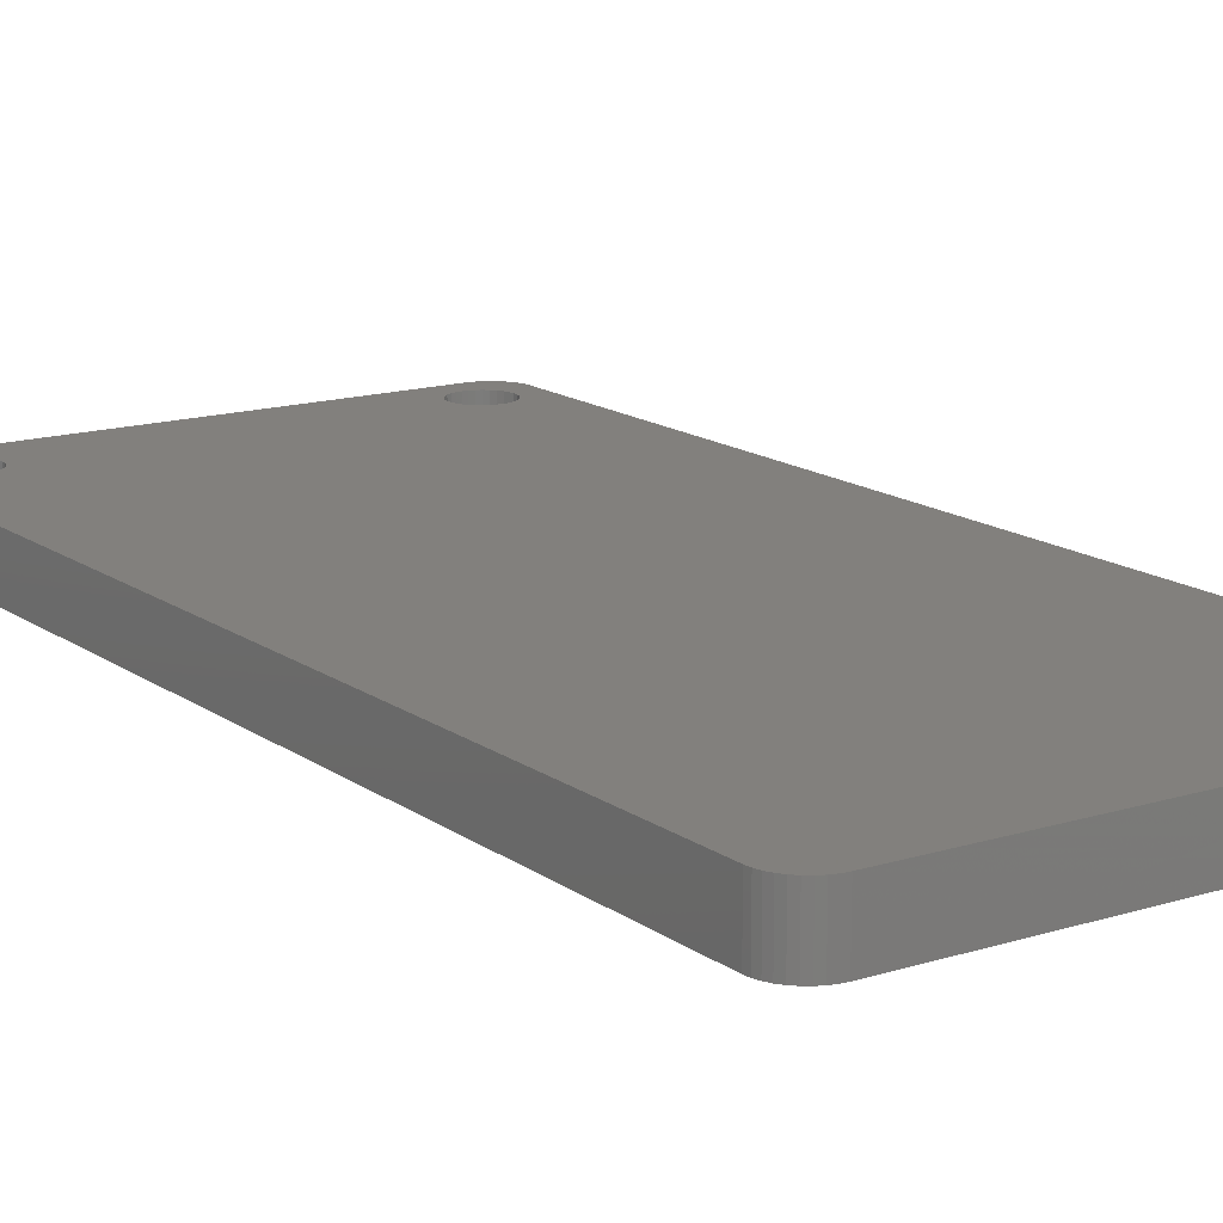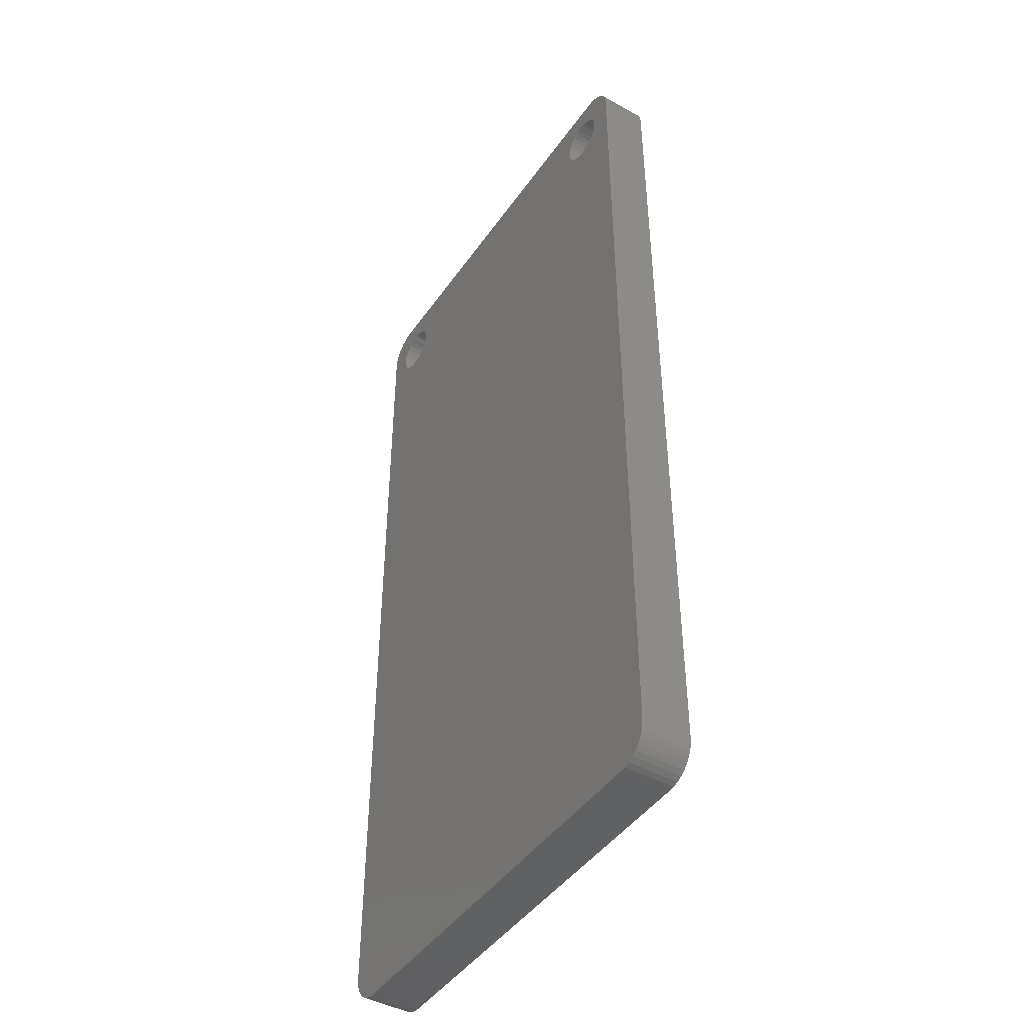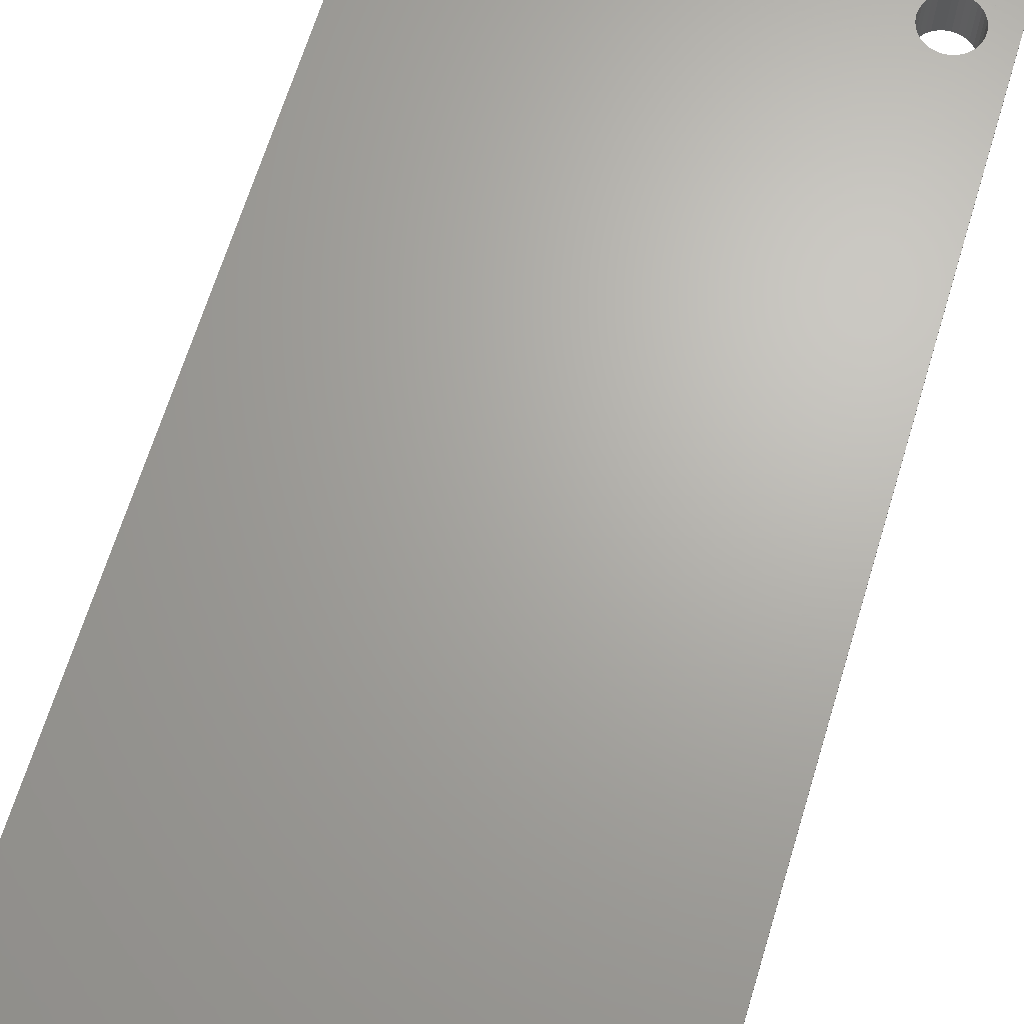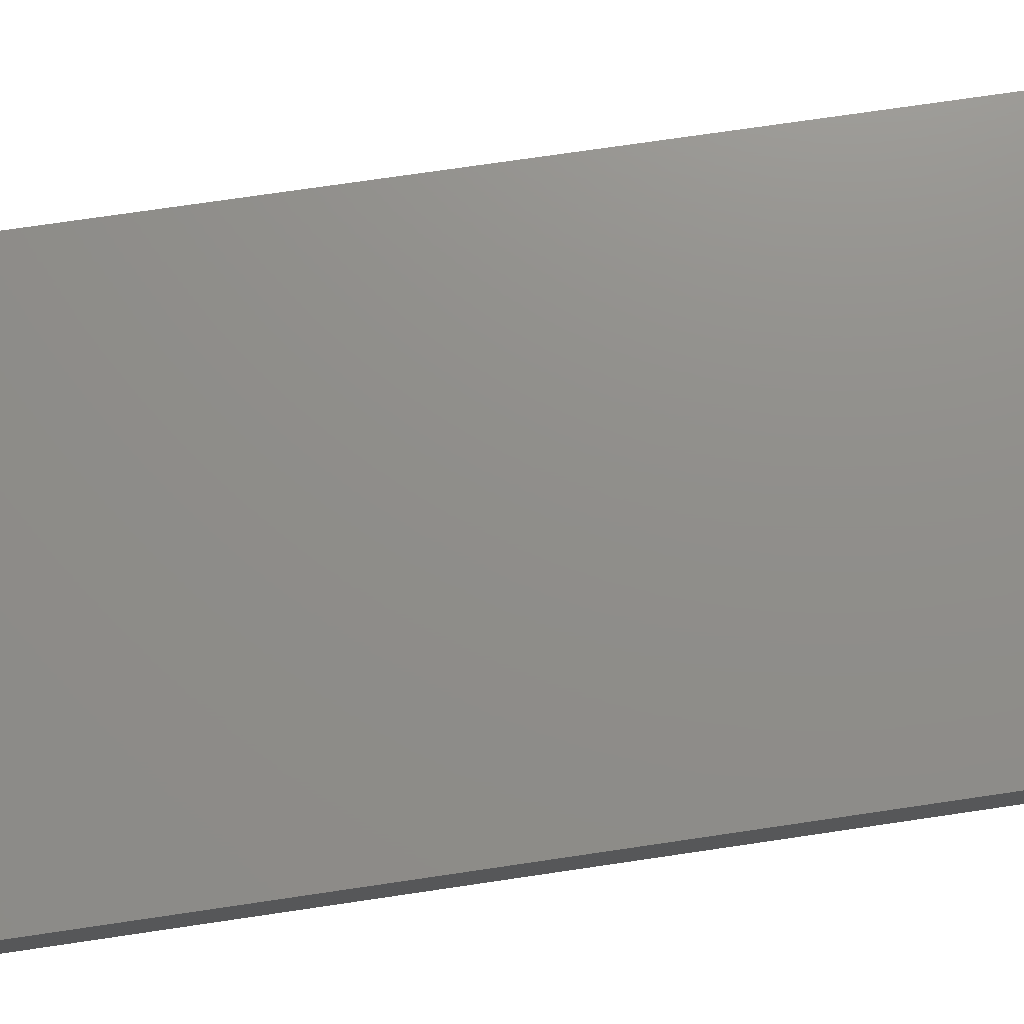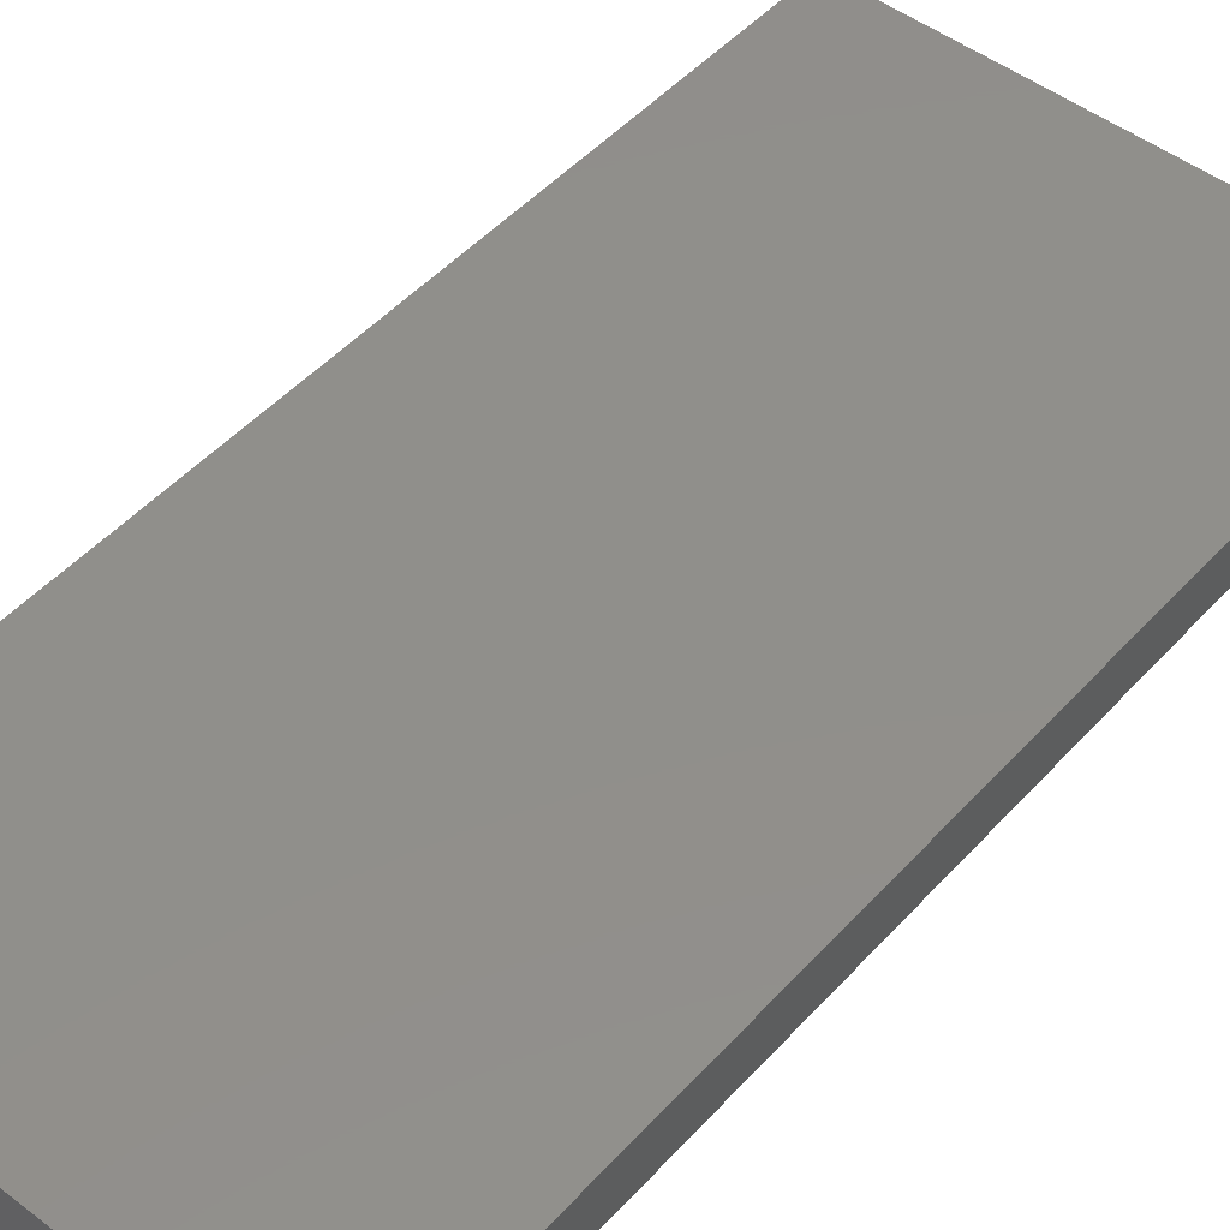
<metadata>
{"format":"stl","ext":"stl","renderer":"f3d","projection":"perspective","resolution":1024,"background":"white","views":[{"elev":14.9,"azim":-34.0,"up":"+Z"},{"elev":-44.8,"azim":57.4,"up":"+Y"},{"elev":66.7,"azim":17.0,"up":"+Z"},{"elev":73.4,"azim":-98.4,"up":"+Z"},{"elev":48.9,"azim":-139.9,"up":"+Z"}]}
</metadata>
<code>
# stl→obj: 276 verts, 556 faces
v 12.47 29.5 0
v 12.82 29.47 0
v 13.16 29.38 0
v 13.47 29.23 0
v 13.76 29.03 0
v 14.01 28.79 0
v 14.21 28.5 0
v 14.35 28.18 0
v 14.39 28.05 0
v 11.48 28.05 0
v -11.47 28.05 0
v -14.39 28.05 0
v -14.35 28.18 0
v -14.21 28.5 0
v -14.01 28.79 0
v -13.76 29.03 0
v -13.47 29.23 0
v -13.16 29.38 0
v -12.82 29.47 0
v -12.48 29.5 0
v -11.78 28.02 0
v -14.4 28.02 0
v 11.17 28.02 0
v -11.17 28.02 0
v 14.4 28.02 0
v 11.78 28.02 0
v -12.07 27.93 0
v -14.42 27.93 0
v 10.88 27.93 0
v -10.88 27.93 0
v 14.42 27.93 0
v 12.07 27.93 0
v -12.34 27.79 0
v -14.45 27.79 0
v -14.44 27.85 0
v 10.61 27.79 0
v -10.61 27.79 0
v 14.44 27.85 0
v 14.45 27.79 0
v 12.34 27.79 0
v -12.57 27.6 0
v -14.47 27.6 0
v 10.38 27.6 0
v -10.38 27.6 0
v 14.47 27.6 0
v 12.57 27.6 0
v -12.76 27.36 0
v -14.47 27.36 0
v -14.47 27.5 0
v 10.19 27.36 0
v -10.19 27.36 0
v 14.47 27.5 0
v 14.47 27.36 0
v 12.76 27.36 0
v -12.91 27.09 0
v -14.47 27.09 0
v 10.04 27.09 0
v -10.04 27.09 0
v 14.47 27.09 0
v 12.91 27.09 0
v -13 26.8 0
v -14.47 26.8 0
v 9.955 26.8 0
v -9.955 26.8 0
v 14.47 26.8 0
v 13 26.8 0
v -13.03 26.5 0
v -14.47 26.5 0
v 9.925 26.5 0
v -9.925 26.5 0
v 14.47 26.5 0
v 13.02 26.5 0
v -13 26.2 0
v -14.47 26.2 0
v 9.955 26.2 0
v -9.955 26.2 0
v 14.47 26.2 0
v 13 26.2 0
v -12.91 25.91 0
v -14.47 25.91 0
v 10.04 25.91 0
v -10.04 25.91 0
v 14.47 25.91 0
v 12.91 25.91 0
v -12.76 25.64 0
v -14.47 25.64 0
v 10.19 25.64 0
v -10.19 25.64 0
v 14.47 25.64 0
v 12.76 25.64 0
v -12.57 25.4 0
v -14.47 25.4 0
v 10.38 25.4 0
v -10.38 25.4 0
v 14.47 25.4 0
v 12.57 25.4 0
v -12.34 25.21 0
v -14.47 25.21 0
v 10.61 25.21 0
v -10.61 25.21 0
v 14.47 25.21 0
v 12.34 25.21 0
v -12.07 25.07 0
v -14.47 25.07 0
v 10.88 25.07 0
v -10.88 25.07 0
v 14.47 25.07 0
v 12.07 25.07 0
v -11.78 24.98 0
v -14.47 24.98 0
v 11.17 24.98 0
v -11.17 24.98 0
v 14.47 24.98 0
v 11.78 24.98 0
v -11.48 24.95 0
v -14.47 24.95 0
v 11.47 24.95 0
v 14.47 24.95 0
v 14.47 -27.5 0
v 14.44 -27.85 0
v 14.35 -28.18 0
v 14.21 -28.5 0
v 14.01 -28.79 0
v 13.76 -29.03 0
v 13.47 -29.23 0
v 13.16 -29.38 0
v 12.82 -29.47 0
v 12.47 -29.5 0
v -12.47 -29.5 0
v -12.82 -29.47 0
v -13.16 -29.38 0
v -13.48 -29.23 0
v -13.76 -29.03 0
v -14.01 -28.79 0
v -14.21 -28.5 0
v -14.35 -28.18 0
v -14.44 -27.85 0
v -14.47 -27.5 0
v 12.48 -29.5 3
v 12.82 -29.47 3
v 13.16 -29.38 3
v 13.47 -29.23 3
v 13.76 -29.03 3
v 14.01 -28.79 3
v 14.21 -28.5 3
v 14.35 -28.18 3
v 14.44 -27.85 3
v 14.47 -27.5 3
v 14.47 24.95 3
v 11.47 24.95 3
v -11.48 24.95 3
v -14.47 24.95 3
v -14.47 -27.5 3
v -14.44 -27.85 3
v -14.35 -28.18 3
v -14.21 -28.5 3
v -14.01 -28.79 3
v -13.76 -29.03 3
v -13.47 -29.23 3
v -13.16 -29.38 3
v -12.82 -29.47 3
v -12.47 -29.5 3
v -11.78 24.98 3
v -14.47 24.98 3
v 11.17 24.98 3
v -11.17 24.98 3
v 14.47 24.98 3
v 11.78 24.98 3
v -12.07 25.07 3
v -14.47 25.07 3
v 10.88 25.07 3
v -10.88 25.07 3
v 14.47 25.07 3
v 12.07 25.07 3
v -12.34 25.21 3
v -14.47 25.21 3
v 10.61 25.21 3
v -10.61 25.21 3
v 14.47 25.21 3
v 12.34 25.21 3
v -12.57 25.4 3
v -14.47 25.4 3
v 10.38 25.4 3
v -10.38 25.4 3
v 14.47 25.4 3
v 12.57 25.4 3
v -12.76 25.64 3
v -14.47 25.64 3
v 10.19 25.64 3
v -10.19 25.64 3
v 14.47 25.64 3
v 12.76 25.64 3
v -12.91 25.91 3
v -14.47 25.91 3
v 10.04 25.91 3
v -10.04 25.91 3
v 14.47 25.91 3
v 12.91 25.91 3
v -13 26.2 3
v -14.47 26.2 3
v 9.955 26.2 3
v -9.955 26.2 3
v 14.47 26.2 3
v 13 26.2 3
v -13.02 26.5 3
v -14.47 26.5 3
v 9.925 26.5 3
v -9.925 26.5 3
v 14.47 26.5 3
v 13.02 26.5 3
v -13 26.8 3
v -14.47 26.8 3
v 9.955 26.8 3
v -9.955 26.8 3
v 14.47 26.8 3
v 13 26.8 3
v -12.91 27.09 3
v -14.47 27.09 3
v 10.04 27.09 3
v -10.04 27.09 3
v 14.47 27.09 3
v 12.91 27.09 3
v -12.76 27.36 3
v -14.47 27.36 3
v 10.19 27.36 3
v -10.19 27.36 3
v 14.47 27.36 3
v 12.76 27.36 3
v -12.57 27.6 3
v -14.47 27.6 3
v -14.47 27.5 3
v 10.38 27.6 3
v -10.38 27.6 3
v 14.47 27.5 3
v 14.47 27.6 3
v 12.57 27.6 3
v -12.34 27.79 3
v -14.45 27.79 3
v 10.61 27.79 3
v -10.61 27.79 3
v 14.45 27.79 3
v 12.34 27.79 3
v -12.07 27.93 3
v -14.42 27.93 3
v -14.44 27.85 3
v 10.88 27.93 3
v -10.88 27.93 3
v 14.44 27.85 3
v 14.42 27.93 3
v 12.07 27.93 3
v -11.78 28.02 3
v -14.4 28.02 3
v 11.17 28.02 3
v -11.17 28.02 3
v 14.4 28.02 3
v 11.78 28.02 3
v -11.48 28.05 3
v -14.39 28.05 3
v 11.48 28.05 3
v 14.39 28.05 3
v 14.35 28.18 3
v 14.21 28.5 3
v 14.01 28.79 3
v 13.76 29.03 3
v 13.47 29.23 3
v 13.16 29.38 3
v 12.82 29.47 3
v 12.48 29.5 3
v -12.48 29.5 3
v -12.82 29.47 3
v -13.16 29.38 3
v -13.47 29.23 3
v -13.76 29.03 3
v -14.01 28.79 3
v -14.21 28.5 3
v -14.35 28.18 3
f 1 2 3
f 1 3 4
f 1 4 5
f 1 5 6
f 1 6 7
f 1 7 8
f 1 8 9
f 1 9 10
f 1 10 11
f 1 11 12
f 1 12 13
f 1 13 14
f 1 14 15
f 1 15 16
f 1 16 17
f 1 17 18
f 1 18 19
f 1 19 20
f 11 21 22
f 11 22 12
f 10 23 24
f 10 24 11
f 9 25 26
f 9 26 10
f 21 27 28
f 21 28 22
f 23 29 30
f 23 30 24
f 25 31 32
f 25 32 26
f 27 33 34
f 27 34 35
f 27 35 28
f 29 36 37
f 29 37 30
f 31 38 39
f 31 39 40
f 31 40 32
f 33 41 42
f 33 42 34
f 36 43 44
f 36 44 37
f 39 45 46
f 39 46 40
f 41 47 48
f 41 48 49
f 41 49 42
f 43 50 51
f 43 51 44
f 45 52 53
f 45 53 54
f 45 54 46
f 47 55 56
f 47 56 48
f 50 57 58
f 50 58 51
f 53 59 60
f 53 60 54
f 55 61 62
f 55 62 56
f 57 63 64
f 57 64 58
f 59 65 66
f 59 66 60
f 61 67 68
f 61 68 62
f 63 69 70
f 63 70 64
f 65 71 72
f 65 72 66
f 67 73 74
f 67 74 68
f 69 75 76
f 69 76 70
f 71 77 78
f 71 78 72
f 73 79 80
f 73 80 74
f 75 81 82
f 75 82 76
f 77 83 84
f 77 84 78
f 79 85 86
f 79 86 80
f 81 87 88
f 81 88 82
f 83 89 90
f 83 90 84
f 85 91 92
f 85 92 86
f 87 93 94
f 87 94 88
f 89 95 96
f 89 96 90
f 91 97 98
f 91 98 92
f 93 99 100
f 93 100 94
f 95 101 102
f 95 102 96
f 97 103 104
f 97 104 98
f 99 105 106
f 99 106 100
f 101 107 108
f 101 108 102
f 103 109 110
f 103 110 104
f 105 111 112
f 105 112 106
f 107 113 114
f 107 114 108
f 109 115 116
f 109 116 110
f 111 117 115
f 111 115 112
f 113 118 117
f 113 117 114
f 115 117 118
f 115 118 119
f 115 119 120
f 115 120 121
f 115 121 122
f 115 122 123
f 115 123 124
f 115 124 125
f 115 125 126
f 115 126 127
f 115 127 128
f 115 128 129
f 115 129 130
f 115 130 131
f 115 131 132
f 115 132 133
f 115 133 134
f 115 134 135
f 115 135 136
f 115 136 137
f 115 137 138
f 115 138 116
f 139 140 141
f 139 141 142
f 139 142 143
f 139 143 144
f 139 144 145
f 139 145 146
f 139 146 147
f 139 147 148
f 139 148 149
f 139 149 150
f 139 150 151
f 139 151 152
f 139 152 153
f 139 153 154
f 139 154 155
f 139 155 156
f 139 156 157
f 139 157 158
f 139 158 159
f 139 159 160
f 139 160 161
f 139 161 162
f 151 163 164
f 151 164 152
f 150 165 166
f 150 166 151
f 149 167 168
f 149 168 150
f 163 169 170
f 163 170 164
f 165 171 172
f 165 172 166
f 167 173 174
f 167 174 168
f 169 175 176
f 169 176 170
f 171 177 178
f 171 178 172
f 173 179 180
f 173 180 174
f 175 181 182
f 175 182 176
f 177 183 184
f 177 184 178
f 179 185 186
f 179 186 180
f 181 187 188
f 181 188 182
f 183 189 190
f 183 190 184
f 185 191 192
f 185 192 186
f 187 193 194
f 187 194 188
f 189 195 196
f 189 196 190
f 191 197 198
f 191 198 192
f 193 199 200
f 193 200 194
f 195 201 202
f 195 202 196
f 197 203 204
f 197 204 198
f 199 205 206
f 199 206 200
f 201 207 208
f 201 208 202
f 203 209 210
f 203 210 204
f 205 211 212
f 205 212 206
f 207 213 214
f 207 214 208
f 209 215 216
f 209 216 210
f 211 217 218
f 211 218 212
f 213 219 220
f 213 220 214
f 215 221 222
f 215 222 216
f 217 223 224
f 217 224 218
f 219 225 226
f 219 226 220
f 221 227 228
f 221 228 222
f 223 229 230
f 223 230 231
f 223 231 224
f 225 232 233
f 225 233 226
f 227 234 235
f 227 235 236
f 227 236 228
f 229 237 238
f 229 238 230
f 232 239 240
f 232 240 233
f 235 241 242
f 235 242 236
f 237 243 244
f 237 244 245
f 237 245 238
f 239 246 247
f 239 247 240
f 241 248 249
f 241 249 250
f 241 250 242
f 243 251 252
f 243 252 244
f 246 253 254
f 246 254 247
f 249 255 256
f 249 256 250
f 251 257 258
f 251 258 252
f 253 259 257
f 253 257 254
f 255 260 259
f 255 259 256
f 257 259 260
f 257 260 261
f 257 261 262
f 257 262 263
f 257 263 264
f 257 264 265
f 257 265 266
f 257 266 267
f 257 267 268
f 257 268 269
f 257 269 270
f 257 270 271
f 257 271 272
f 257 272 273
f 257 273 274
f 257 274 275
f 257 275 276
f 257 276 258
f 128 139 162
f 128 162 129
f 140 139 128
f 140 128 127
f 141 140 127
f 141 127 126
f 142 141 126
f 142 126 125
f 143 142 125
f 143 125 124
f 144 143 124
f 144 124 123
f 145 144 123
f 145 123 122
f 146 145 122
f 146 122 121
f 147 146 121
f 147 121 120
f 148 147 120
f 148 120 119
f 118 113 107
f 118 107 101
f 118 101 95
f 118 95 89
f 118 89 83
f 118 83 77
f 118 77 71
f 118 71 65
f 118 65 59
f 118 59 53
f 118 53 52
f 118 52 234
f 118 234 227
f 118 227 221
f 118 221 215
f 118 215 209
f 118 209 203
f 118 203 197
f 118 197 191
f 118 191 185
f 118 185 179
f 118 179 173
f 118 173 167
f 118 167 149
f 118 149 148
f 118 148 119
f 248 241 235
f 248 235 234
f 248 234 52
f 248 52 45
f 248 45 39
f 248 39 38
f 261 260 255
f 261 255 249
f 261 249 248
f 261 248 38
f 261 38 31
f 261 31 25
f 261 25 9
f 261 9 8
f 262 261 8
f 262 8 7
f 263 262 7
f 263 7 6
f 264 263 6
f 264 6 5
f 265 264 5
f 265 5 4
f 266 265 4
f 266 4 3
f 267 266 3
f 267 3 2
f 268 267 2
f 268 2 1
f 268 1 20
f 268 20 269
f 270 269 20
f 270 20 19
f 271 270 19
f 271 19 18
f 272 271 18
f 272 18 17
f 273 272 17
f 273 17 16
f 274 273 16
f 274 16 15
f 275 274 15
f 275 15 14
f 276 275 14
f 276 14 13
f 245 244 252
f 245 252 258
f 245 258 276
f 245 276 13
f 245 13 12
f 245 12 22
f 245 22 28
f 245 28 35
f 231 230 238
f 231 238 245
f 231 245 35
f 231 35 34
f 231 34 42
f 231 42 49
f 152 164 170
f 152 170 176
f 152 176 182
f 152 182 188
f 152 188 194
f 152 194 200
f 152 200 206
f 152 206 212
f 152 212 218
f 152 218 224
f 152 224 231
f 152 231 49
f 152 49 48
f 152 48 56
f 152 56 62
f 152 62 68
f 152 68 74
f 152 74 80
f 152 80 86
f 152 86 92
f 152 92 98
f 152 98 104
f 152 104 110
f 152 110 116
f 152 116 138
f 152 138 153
f 154 153 138
f 154 138 137
f 155 154 137
f 155 137 136
f 156 155 136
f 156 136 135
f 157 156 135
f 157 135 134
f 158 157 134
f 158 134 133
f 159 158 133
f 159 133 132
f 160 159 132
f 160 132 131
f 161 160 131
f 161 131 130
f 162 161 130
f 162 130 129
f 204 210 72
f 204 72 78
f 210 216 66
f 210 66 72
f 216 222 60
f 216 60 66
f 222 228 54
f 222 54 60
f 228 236 46
f 228 46 54
f 236 242 40
f 236 40 46
f 242 250 32
f 242 32 40
f 250 256 26
f 250 26 32
f 256 259 10
f 256 10 26
f 259 253 23
f 259 23 10
f 253 246 29
f 253 29 23
f 246 239 36
f 246 36 29
f 239 232 43
f 239 43 36
f 232 225 50
f 232 50 43
f 225 219 57
f 225 57 50
f 219 213 63
f 219 63 57
f 213 207 69
f 213 69 63
f 207 201 75
f 207 75 69
f 201 195 81
f 201 81 75
f 195 189 87
f 195 87 81
f 189 183 93
f 189 93 87
f 183 177 99
f 183 99 93
f 177 171 105
f 177 105 99
f 171 165 111
f 171 111 105
f 165 150 117
f 165 117 111
f 150 168 114
f 150 114 117
f 168 174 108
f 168 108 114
f 174 180 102
f 174 102 108
f 180 186 96
f 180 96 102
f 186 192 90
f 186 90 96
f 192 198 84
f 192 84 90
f 198 204 78
f 198 78 84
f 202 208 70
f 202 70 76
f 208 214 64
f 208 64 70
f 214 220 58
f 214 58 64
f 220 226 51
f 220 51 58
f 226 233 44
f 226 44 51
f 233 240 37
f 233 37 44
f 240 247 30
f 240 30 37
f 247 254 24
f 247 24 30
f 254 257 11
f 254 11 24
f 257 251 21
f 257 21 11
f 251 243 27
f 251 27 21
f 243 237 33
f 243 33 27
f 237 229 41
f 237 41 33
f 229 223 47
f 229 47 41
f 223 217 55
f 223 55 47
f 217 211 61
f 217 61 55
f 211 205 67
f 211 67 61
f 205 199 73
f 205 73 67
f 199 193 79
f 199 79 73
f 193 187 85
f 193 85 79
f 187 181 91
f 187 91 85
f 181 175 97
f 181 97 91
f 175 169 103
f 175 103 97
f 169 163 109
f 169 109 103
f 163 151 115
f 163 115 109
f 151 166 112
f 151 112 115
f 166 172 106
f 166 106 112
f 172 178 100
f 172 100 106
f 178 184 94
f 178 94 100
f 184 190 88
f 184 88 94
f 190 196 82
f 190 82 88
f 196 202 76
f 196 76 82

</code>
